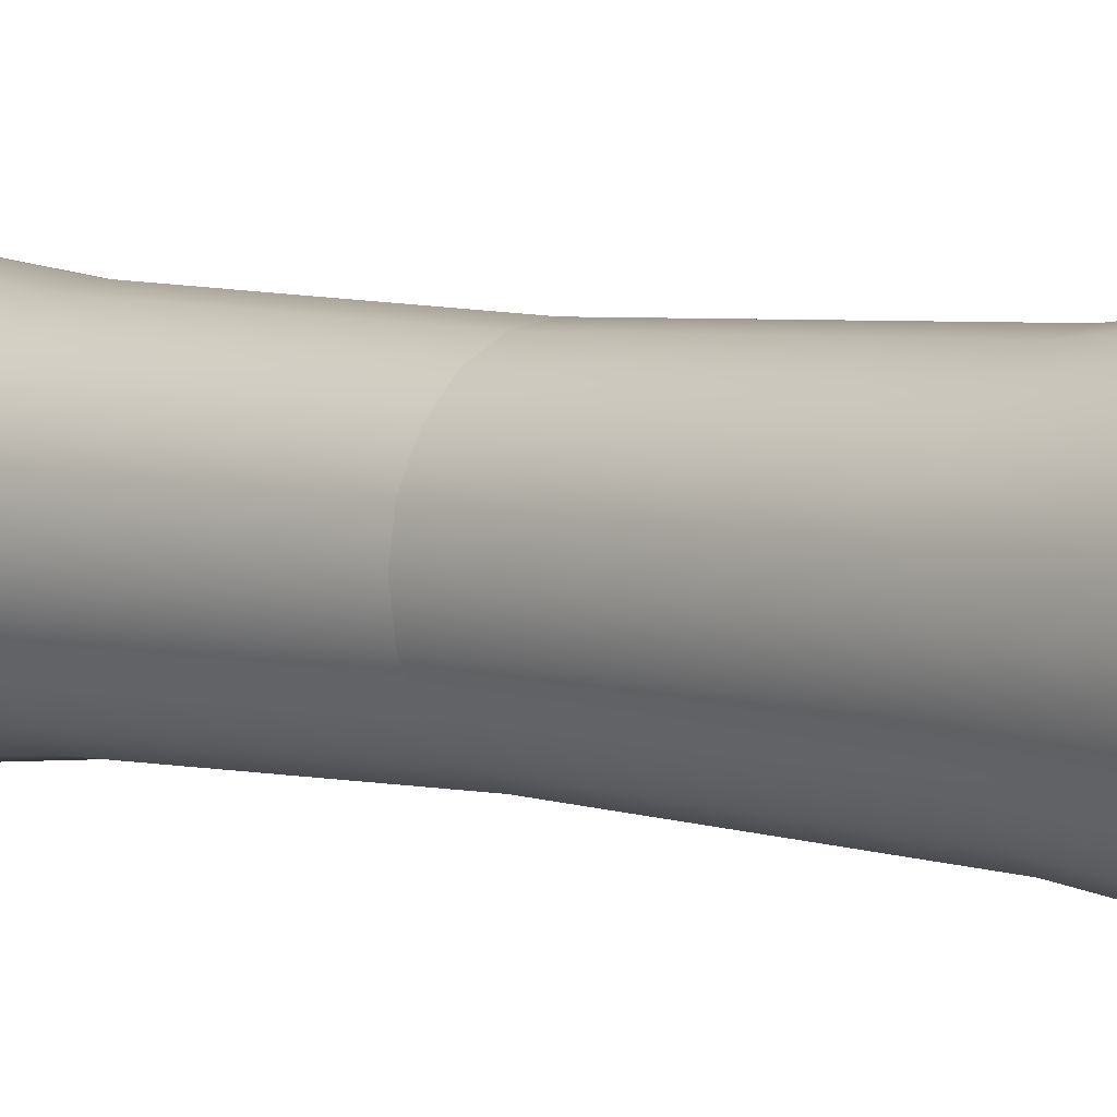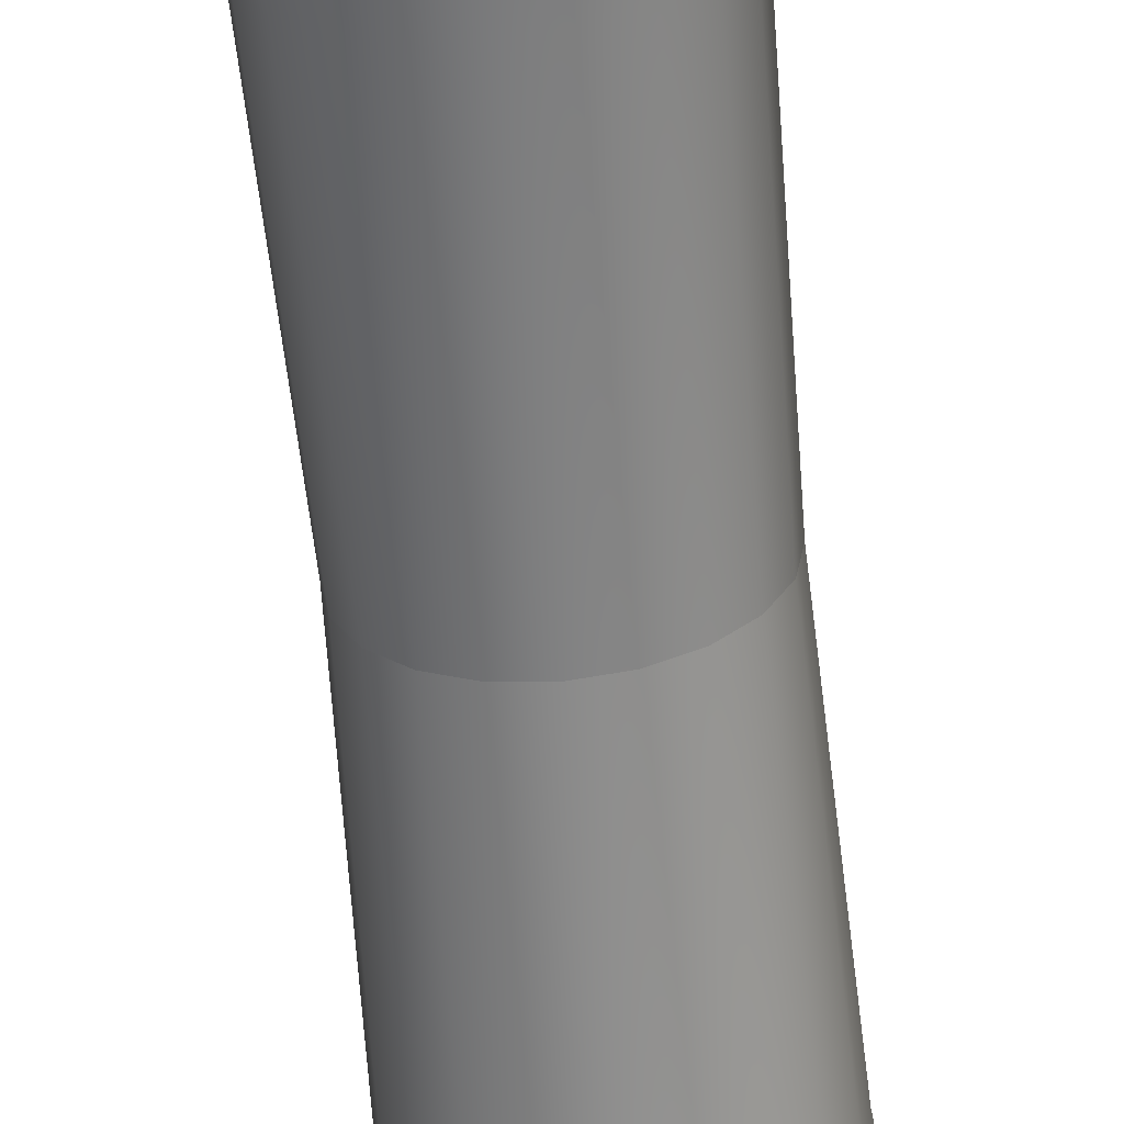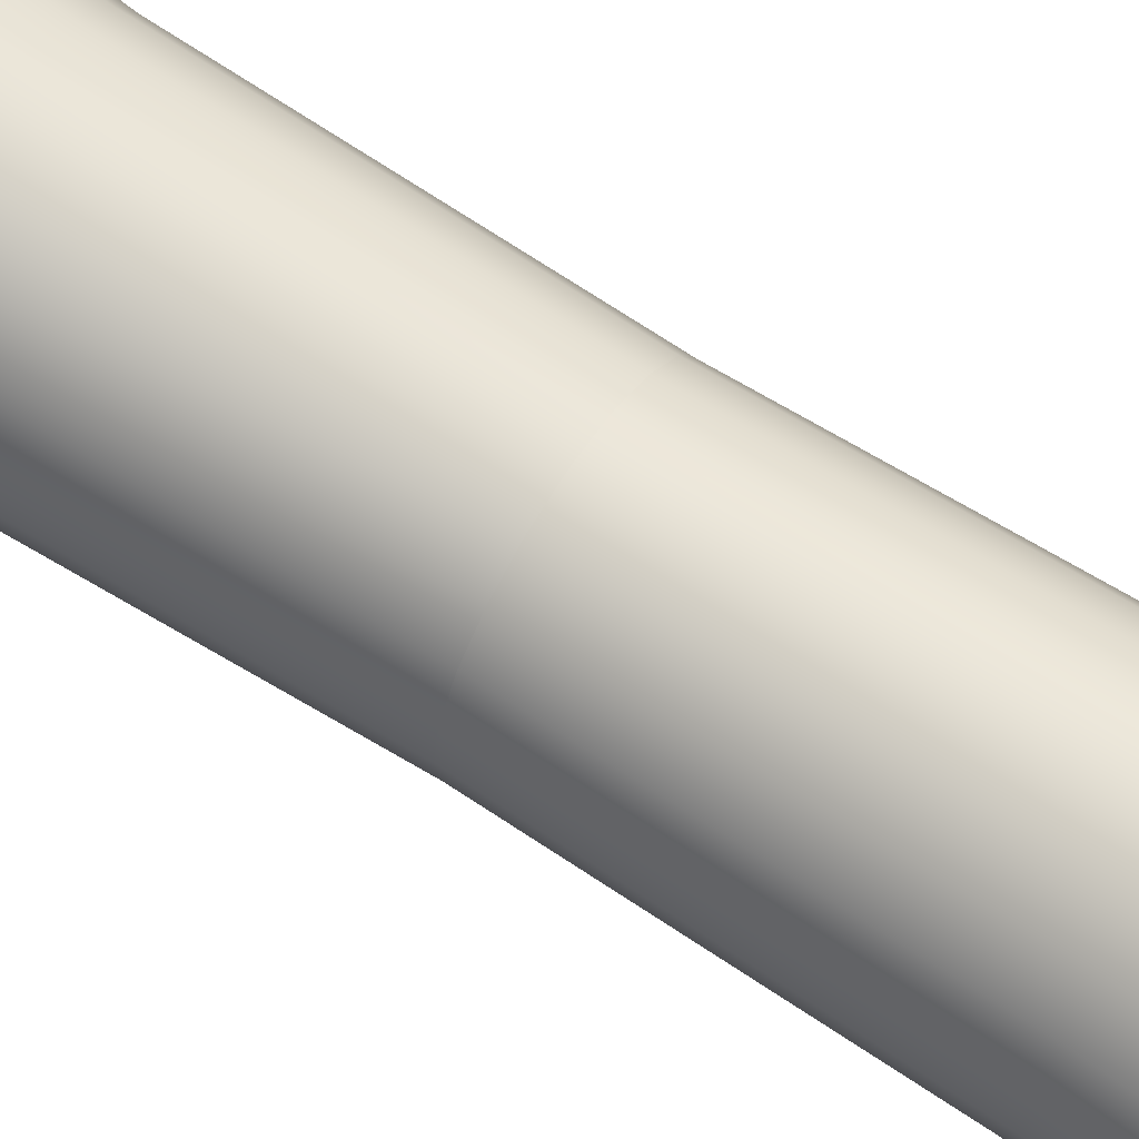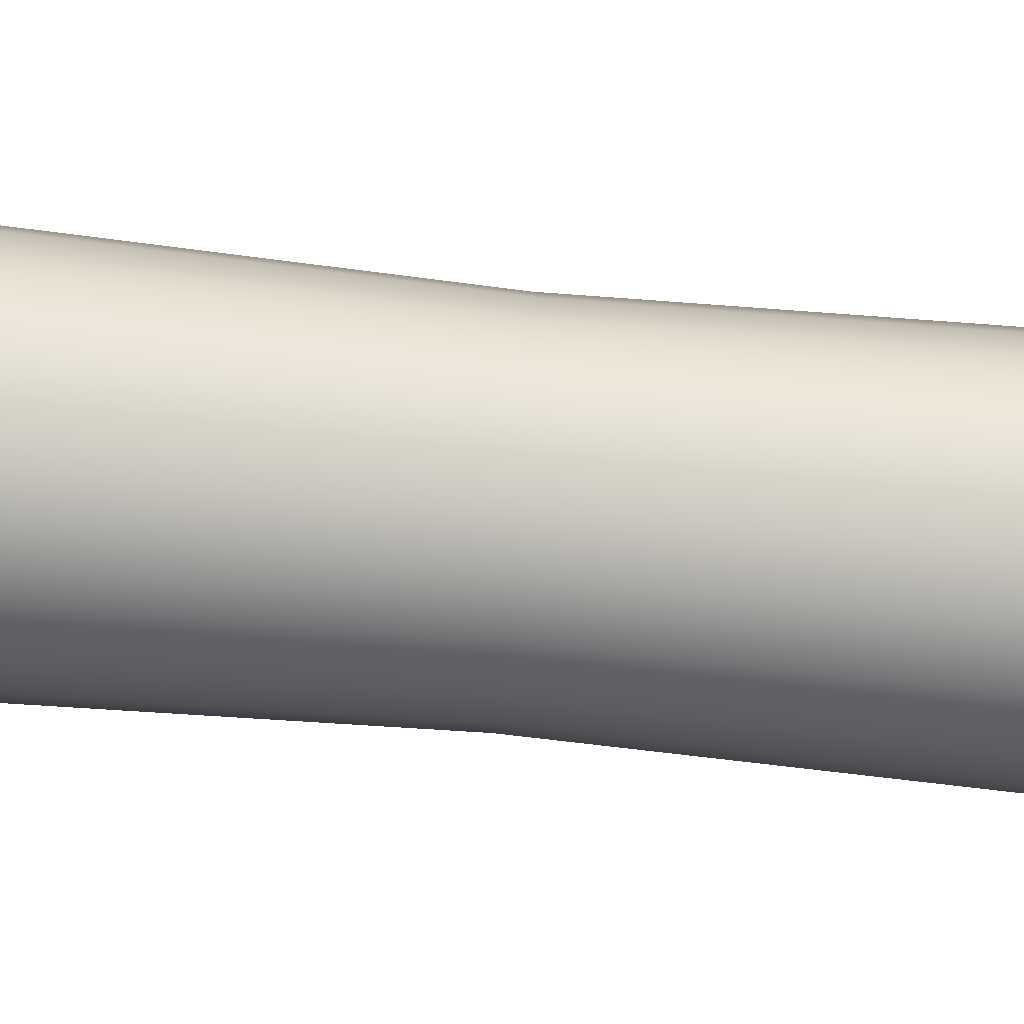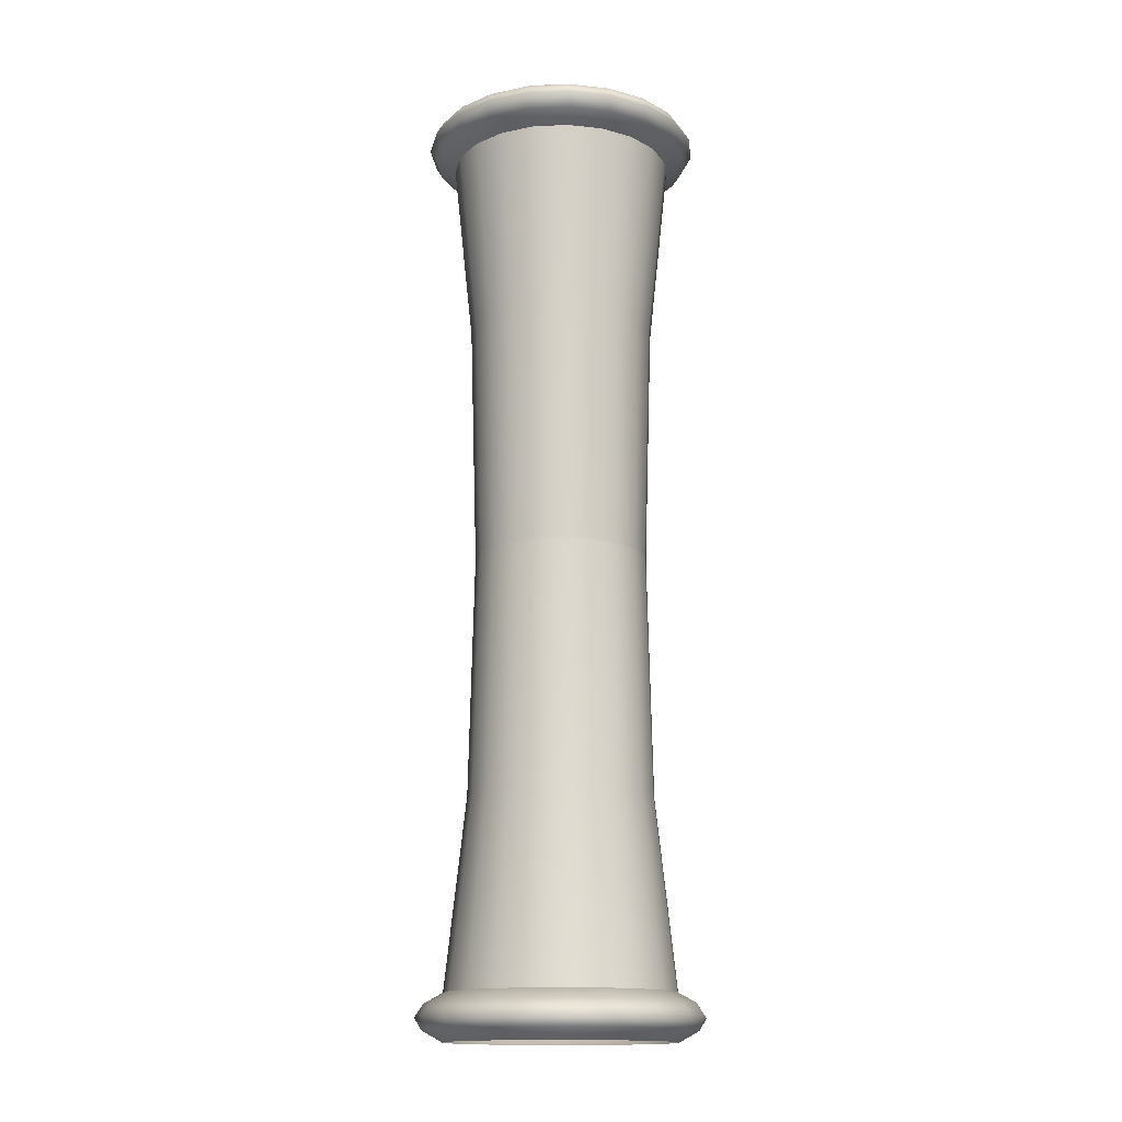
<metadata>
{"format":"obj","ext":"obj","renderer":"f3d","projection":"perspective","resolution":1024,"background":"white","views":[{"elev":5.2,"azim":-46.9,"up":"+Z"},{"elev":-61.8,"azim":5.4,"up":"+Z"},{"elev":66.6,"azim":-57.2,"up":"+Z"},{"elev":-55.8,"azim":-96.4,"up":"+Z"},{"elev":-15.1,"azim":122.5,"up":"+Y"}]}
</metadata>
<code>
g default
v -2.066 0.1 -2.806
v -2.137 0.1 -2.945
v -2.248 0.1 -3.056
v -2.387 0.1 -3.127
v -2.542 0.1 -3.152
v -2.696 0.1 -3.127
v -2.836 0.1 -3.056
v -2.946 0.1 -2.945
v -3.017 0.1 -2.806
v -3.042 0.1 -2.652
v -3.017 0.1 -2.497
v -2.946 0.1 -2.358
v -2.836 0.1 -2.247
v -2.696 0.1 -2.176
v -2.542 0.1 -2.152
v -2.387 0.1 -2.176
v -2.248 0.1 -2.247
v -2.137 0.1 -2.358
v -2.066 0.1 -2.497
v -2.042 0.1 -2.652
v -2.177 2.201 -2.77
v -2.232 2.201 -2.877
v -2.316 2.201 -2.962
v -2.423 2.201 -3.016
v -2.542 2.201 -3.035
v -2.66 2.201 -3.016
v -2.767 2.201 -2.962
v -2.852 2.201 -2.877
v -2.906 2.201 -2.77
v -2.925 2.201 -2.652
v -2.906 2.201 -2.533
v -2.852 2.201 -2.426
v -2.767 2.201 -2.342
v -2.66 2.201 -2.287
v -2.542 2.201 -2.268
v -2.423 2.201 -2.287
v -2.316 2.201 -2.342
v -2.232 2.201 -2.426
v -2.177 2.201 -2.533
v -2.158 2.201 -2.652
v -2.041 0.2012 -2.288
v -2.178 0.2012 -2.151
v -2.35 0.2012 -2.063
v -2.542 0.2012 -2.032
v -2.733 0.2012 -2.063
v -2.906 0.2012 -2.151
v -3.043 0.2012 -2.288
v -3.13 0.2012 -2.46
v -3.161 0.2012 -2.652
v -3.13 0.2012 -2.843
v -3.043 0.2012 -3.015
v -2.906 0.2012 -3.152
v -2.733 0.2012 -3.24
v -2.542 0.2012 -3.271
v -2.35 0.2012 -3.24
v -2.178 0.2012 -3.152
v -2.041 0.2012 -3.015
v -1.953 0.2012 -2.843
v -1.922 0.2012 -2.652
v -1.953 0.2012 -2.46
v -2.137 0.3045 -2.358
v -2.248 0.3045 -2.247
v -2.387 0.3045 -2.176
v -2.542 0.3045 -2.152
v -2.696 0.3045 -2.176
v -2.836 0.3045 -2.247
v -2.946 0.3045 -2.358
v -3.017 0.3045 -2.497
v -3.042 0.3045 -2.652
v -3.017 0.3045 -2.806
v -2.946 0.3045 -2.945
v -2.836 0.3045 -3.056
v -2.696 0.3045 -3.127
v -2.542 0.3045 -3.152
v -2.387 0.3045 -3.127
v -2.248 0.3045 -3.056
v -2.137 0.3045 -2.945
v -2.066 0.3045 -2.806
v -2.042 0.3045 -2.652
v -2.066 0.3045 -2.497
v -2.721 0.2589 -2.098
v -2.884 0.2589 -2.181
v -3.012 0.2589 -2.31
v -3.095 0.2589 -2.472
v -3.124 0.2589 -2.652
v -3.095 0.2589 -2.831
v -3.012 0.2589 -2.994
v -2.884 0.2589 -3.122
v -2.721 0.2589 -3.205
v -2.542 0.2589 -3.233
v -2.362 0.2589 -3.205
v -2.2 0.2589 -3.122
v -2.071 0.2589 -2.994
v -1.988 0.2589 -2.831
v -1.96 0.2589 -2.652
v -1.988 0.2589 -2.472
v -2.071 0.2589 -2.31
v -2.2 0.2589 -2.181
v -2.362 0.2589 -2.098
v -2.542 0.2589 -2.07
v -2.723 0.149 -2.093
v -2.887 0.149 -2.176
v -3.017 0.149 -2.306
v -3.1 0.149 -2.47
v -3.129 0.149 -2.652
v -3.1 0.149 -2.833
v -3.017 0.149 -2.997
v -2.887 0.149 -3.127
v -2.723 0.149 -3.21
v -2.542 0.149 -3.239
v -2.36 0.149 -3.21
v -2.196 0.149 -3.127
v -2.066 0.149 -2.997
v -1.983 0.149 -2.833
v -1.954 0.149 -2.652
v -1.983 0.149 -2.47
v -2.066 0.149 -2.306
v -2.196 0.149 -2.176
v -2.36 0.149 -2.093
v -2.542 0.149 -2.064
v -2.066 4.302 -2.806
v -2.137 4.302 -2.945
v -2.248 4.302 -3.056
v -2.387 4.302 -3.127
v -2.542 4.302 -3.152
v -2.696 4.302 -3.127
v -2.836 4.302 -3.056
v -2.946 4.302 -2.945
v -3.017 4.302 -2.806
v -3.042 4.302 -2.652
v -3.017 4.302 -2.497
v -2.946 4.302 -2.358
v -2.836 4.302 -2.247
v -2.696 4.302 -2.176
v -2.542 4.302 -2.152
v -2.387 4.302 -2.176
v -2.248 4.302 -2.247
v -2.137 4.302 -2.358
v -2.066 4.302 -2.497
v -2.042 4.302 -2.652
v -2.542 4.302 -2.652
v -2.041 4.201 -2.288
v -2.178 4.201 -2.151
v -2.35 4.201 -2.063
v -2.542 4.201 -2.032
v -2.733 4.201 -2.063
v -2.906 4.201 -2.151
v -3.043 4.201 -2.288
v -3.13 4.201 -2.46
v -3.161 4.201 -2.652
v -3.13 4.201 -2.843
v -3.043 4.201 -3.015
v -2.906 4.201 -3.152
v -2.733 4.201 -3.24
v -2.542 4.201 -3.271
v -2.35 4.201 -3.24
v -2.178 4.201 -3.152
v -2.041 4.201 -3.015
v -1.953 4.201 -2.843
v -1.922 4.201 -2.652
v -1.953 4.201 -2.46
v -2.137 4.097 -2.358
v -2.248 4.097 -2.247
v -2.387 4.097 -2.176
v -2.542 4.097 -2.152
v -2.696 4.097 -2.176
v -2.836 4.097 -2.247
v -2.946 4.097 -2.358
v -3.017 4.097 -2.497
v -3.042 4.097 -2.652
v -3.017 4.097 -2.806
v -2.946 4.097 -2.945
v -2.836 4.097 -3.056
v -2.696 4.097 -3.127
v -2.542 4.097 -3.152
v -2.387 4.097 -3.127
v -2.248 4.097 -3.056
v -2.137 4.097 -2.945
v -2.066 4.097 -2.806
v -2.042 4.097 -2.652
v -2.066 4.097 -2.497
v -2.721 4.143 -2.098
v -2.884 4.143 -2.181
v -3.012 4.143 -2.31
v -3.095 4.143 -2.472
v -3.124 4.143 -2.652
v -3.095 4.143 -2.831
v -3.012 4.143 -2.994
v -2.884 4.143 -3.122
v -2.721 4.143 -3.205
v -2.542 4.143 -3.233
v -2.362 4.143 -3.205
v -2.2 4.143 -3.122
v -2.071 4.143 -2.994
v -1.988 4.143 -2.831
v -1.96 4.143 -2.652
v -1.988 4.143 -2.472
v -2.071 4.143 -2.31
v -2.2 4.143 -2.181
v -2.362 4.143 -2.098
v -2.542 4.143 -2.07
v -2.723 4.253 -2.093
v -2.887 4.253 -2.176
v -3.017 4.253 -2.306
v -3.1 4.253 -2.47
v -3.129 4.253 -2.652
v -3.1 4.253 -2.833
v -3.017 4.253 -2.997
v -2.887 4.253 -3.127
v -2.723 4.253 -3.21
v -2.542 4.253 -3.239
v -2.36 4.253 -3.21
v -2.196 4.253 -3.127
v -2.066 4.253 -2.997
v -1.983 4.253 -2.833
v -1.954 4.253 -2.652
v -1.983 4.253 -2.47
v -2.066 4.253 -2.306
v -2.196 4.253 -2.176
v -2.36 4.253 -2.093
v -2.542 4.253 -2.064
v -2.668 1.136 -3.04
v -2.542 1.136 -3.06
v -2.416 1.136 -3.04
v -2.302 1.136 -2.982
v -2.211 1.136 -2.891
v -2.154 1.136 -2.778
v -2.134 1.136 -2.652
v -2.154 1.136 -2.525
v -2.211 1.136 -2.412
v -2.302 1.136 -2.321
v -2.416 1.136 -2.263
v -2.542 1.136 -2.244
v -2.668 1.136 -2.263
v -2.781 1.136 -2.321
v -2.872 1.136 -2.412
v -2.93 1.136 -2.525
v -2.95 1.136 -2.652
v -2.93 1.136 -2.778
v -2.872 1.136 -2.891
v -2.781 1.136 -2.982
v -2.414 3.273 -2.258
v -2.298 3.273 -2.317
v -2.207 3.273 -2.408
v -2.148 3.273 -2.524
v -2.128 3.273 -2.652
v -2.148 3.273 -2.78
v -2.207 3.273 -2.895
v -2.298 3.273 -2.987
v -2.414 3.273 -3.045
v -2.542 3.273 -3.066
v -2.67 3.273 -3.045
v -2.785 3.273 -2.987
v -2.877 3.273 -2.895
v -2.935 3.273 -2.78
v -2.956 3.273 -2.652
v -2.935 3.273 -2.524
v -2.877 3.273 -2.408
v -2.785 3.273 -2.317
v -2.67 3.273 -2.258
v -2.542 3.273 -2.238
g pillar
f 1 2 114
f 114 2 113
f 2 3 113
f 113 3 112
f 3 4 112
f 112 4 111
f 4 5 111
f 111 5 110
f 5 6 110
f 110 6 109
f 6 7 109
f 109 7 108
f 7 8 108
f 108 8 107
f 8 9 107
f 107 9 106
f 9 10 106
f 106 10 105
f 10 11 105
f 105 11 104
f 11 12 104
f 104 12 103
f 12 13 103
f 103 13 102
f 13 14 102
f 102 14 101
f 14 15 101
f 101 15 120
f 15 16 120
f 120 16 119
f 16 17 119
f 119 17 118
f 17 18 118
f 118 18 117
f 18 19 117
f 117 19 116
f 19 20 116
f 116 20 115
f 20 1 115
f 115 1 114
f 42 41 98
f 98 41 97
f 43 42 99
f 99 42 98
f 44 43 100
f 100 43 99
f 45 44 81
f 81 44 100
f 46 45 82
f 82 45 81
f 47 46 83
f 83 46 82
f 48 47 84
f 84 47 83
f 49 48 85
f 85 48 84
f 50 49 86
f 86 49 85
f 51 50 87
f 87 50 86
f 52 51 88
f 88 51 87
f 53 52 89
f 89 52 88
f 54 53 90
f 90 53 89
f 55 54 91
f 91 54 90
f 56 55 92
f 92 55 91
f 57 56 93
f 93 56 92
f 58 57 94
f 94 57 93
f 59 58 95
f 95 58 94
f 60 59 96
f 96 59 95
f 41 60 97
f 97 60 96
f 62 61 231
f 231 61 230
f 63 62 232
f 232 62 231
f 64 63 233
f 233 63 232
f 65 64 234
f 234 64 233
f 66 65 235
f 235 65 234
f 67 66 236
f 236 66 235
f 68 67 237
f 237 67 236
f 69 68 238
f 238 68 237
f 70 69 239
f 239 69 238
f 71 70 240
f 240 70 239
f 72 71 241
f 241 71 240
f 73 72 222
f 222 72 241
f 74 73 223
f 223 73 222
f 75 74 224
f 224 74 223
f 76 75 225
f 225 75 224
f 77 76 226
f 226 76 225
f 78 77 227
f 227 77 226
f 79 78 228
f 228 78 227
f 80 79 229
f 229 79 228
f 61 80 230
f 230 80 229
f 82 81 66
f 66 81 65
f 83 82 67
f 67 82 66
f 84 83 68
f 68 83 67
f 85 84 69
f 69 84 68
f 86 85 70
f 70 85 69
f 87 86 71
f 71 86 70
f 88 87 72
f 72 87 71
f 89 88 73
f 73 88 72
f 90 89 74
f 74 89 73
f 91 90 75
f 75 90 74
f 92 91 76
f 76 91 75
f 93 92 77
f 77 92 76
f 94 93 78
f 78 93 77
f 95 94 79
f 79 94 78
f 96 95 80
f 80 95 79
f 97 96 61
f 61 96 80
f 98 97 62
f 62 97 61
f 99 98 63
f 63 98 62
f 100 99 64
f 64 99 63
f 81 100 65
f 65 100 64
f 102 101 46
f 46 101 45
f 103 102 47
f 47 102 46
f 104 103 48
f 48 103 47
f 105 104 49
f 49 104 48
f 106 105 50
f 50 105 49
f 107 106 51
f 51 106 50
f 108 107 52
f 52 107 51
f 109 108 53
f 53 108 52
f 110 109 54
f 54 109 53
f 111 110 55
f 55 110 54
f 112 111 56
f 56 111 55
f 113 112 57
f 57 112 56
f 114 113 58
f 58 113 57
f 115 114 59
f 59 114 58
f 116 115 60
f 60 115 59
f 117 116 41
f 41 116 60
f 118 117 42
f 42 117 41
f 119 118 43
f 43 118 42
f 120 119 44
f 44 119 43
f 101 120 45
f 45 120 44
f 121 215 122
f 122 215 214
f 122 214 123
f 123 214 213
f 123 213 124
f 124 213 212
f 124 212 125
f 125 212 211
f 125 211 126
f 126 211 210
f 126 210 127
f 127 210 209
f 127 209 128
f 128 209 208
f 128 208 129
f 129 208 207
f 129 207 130
f 130 207 206
f 130 206 131
f 131 206 205
f 131 205 132
f 132 205 204
f 132 204 133
f 133 204 203
f 133 203 134
f 134 203 202
f 134 202 135
f 135 202 221
f 135 221 136
f 136 221 220
f 136 220 137
f 137 220 219
f 137 219 138
f 138 219 218
f 138 218 139
f 139 218 217
f 139 217 140
f 140 217 216
f 140 216 121
f 121 216 215
f 122 141 121
f 123 141 122
f 124 141 123
f 125 141 124
f 126 141 125
f 127 141 126
f 128 141 127
f 129 141 128
f 130 141 129
f 131 141 130
f 132 141 131
f 133 141 132
f 134 141 133
f 135 141 134
f 136 141 135
f 137 141 136
f 138 141 137
f 139 141 138
f 140 141 139
f 121 141 140
f 143 199 142
f 142 199 198
f 144 200 143
f 143 200 199
f 145 201 144
f 144 201 200
f 146 182 145
f 145 182 201
f 147 183 146
f 146 183 182
f 148 184 147
f 147 184 183
f 149 185 148
f 148 185 184
f 150 186 149
f 149 186 185
f 151 187 150
f 150 187 186
f 152 188 151
f 151 188 187
f 153 189 152
f 152 189 188
f 154 190 153
f 153 190 189
f 155 191 154
f 154 191 190
f 156 192 155
f 155 192 191
f 157 193 156
f 156 193 192
f 158 194 157
f 157 194 193
f 159 195 158
f 158 195 194
f 160 196 159
f 159 196 195
f 161 197 160
f 160 197 196
f 142 198 161
f 161 198 197
f 163 243 162
f 162 243 244
f 164 242 163
f 163 242 243
f 165 261 164
f 164 261 242
f 166 260 165
f 165 260 261
f 167 259 166
f 166 259 260
f 168 258 167
f 167 258 259
f 169 257 168
f 168 257 258
f 170 256 169
f 169 256 257
f 171 255 170
f 170 255 256
f 172 254 171
f 171 254 255
f 173 253 172
f 172 253 254
f 174 252 173
f 173 252 253
f 175 251 174
f 174 251 252
f 176 250 175
f 175 250 251
f 177 249 176
f 176 249 250
f 178 248 177
f 177 248 249
f 179 247 178
f 178 247 248
f 180 246 179
f 179 246 247
f 181 245 180
f 180 245 246
f 162 244 181
f 181 244 245
f 183 167 182
f 182 167 166
f 184 168 183
f 183 168 167
f 185 169 184
f 184 169 168
f 186 170 185
f 185 170 169
f 187 171 186
f 186 171 170
f 188 172 187
f 187 172 171
f 189 173 188
f 188 173 172
f 190 174 189
f 189 174 173
f 191 175 190
f 190 175 174
f 192 176 191
f 191 176 175
f 193 177 192
f 192 177 176
f 194 178 193
f 193 178 177
f 195 179 194
f 194 179 178
f 196 180 195
f 195 180 179
f 197 181 196
f 196 181 180
f 198 162 197
f 197 162 181
f 199 163 198
f 198 163 162
f 200 164 199
f 199 164 163
f 201 165 200
f 200 165 164
f 182 166 201
f 201 166 165
f 203 147 202
f 202 147 146
f 204 148 203
f 203 148 147
f 205 149 204
f 204 149 148
f 206 150 205
f 205 150 149
f 207 151 206
f 206 151 150
f 208 152 207
f 207 152 151
f 209 153 208
f 208 153 152
f 210 154 209
f 209 154 153
f 211 155 210
f 210 155 154
f 212 156 211
f 211 156 155
f 213 157 212
f 212 157 156
f 214 158 213
f 213 158 157
f 215 159 214
f 214 159 158
f 216 160 215
f 215 160 159
f 217 161 216
f 216 161 160
f 218 142 217
f 217 142 161
f 219 143 218
f 218 143 142
f 220 144 219
f 219 144 143
f 221 145 220
f 220 145 144
f 202 146 221
f 221 146 145
f 223 222 25
f 25 222 26
f 224 223 24
f 24 223 25
f 225 224 23
f 23 224 24
f 226 225 22
f 22 225 23
f 227 226 21
f 21 226 22
f 228 227 40
f 40 227 21
f 229 228 39
f 39 228 40
f 230 229 38
f 38 229 39
f 231 230 37
f 37 230 38
f 232 231 36
f 36 231 37
f 233 232 35
f 35 232 36
f 234 233 34
f 34 233 35
f 235 234 33
f 33 234 34
f 236 235 32
f 32 235 33
f 237 236 31
f 31 236 32
f 238 237 30
f 30 237 31
f 239 238 29
f 29 238 30
f 240 239 28
f 28 239 29
f 241 240 27
f 27 240 28
f 222 241 26
f 26 241 27
f 242 36 243
f 243 36 37
f 244 243 38
f 38 243 37
f 245 244 39
f 39 244 38
f 246 245 40
f 40 245 39
f 247 246 21
f 21 246 40
f 248 247 22
f 22 247 21
f 249 248 23
f 23 248 22
f 250 249 24
f 24 249 23
f 251 250 25
f 25 250 24
f 252 251 26
f 26 251 25
f 253 252 27
f 27 252 26
f 254 253 28
f 28 253 27
f 255 254 29
f 29 254 28
f 256 255 30
f 30 255 29
f 257 256 31
f 31 256 30
f 258 257 32
f 32 257 31
f 259 258 33
f 33 258 32
f 260 259 34
f 34 259 33
f 261 260 35
f 35 260 34
f 242 261 36
f 36 261 35

</code>
